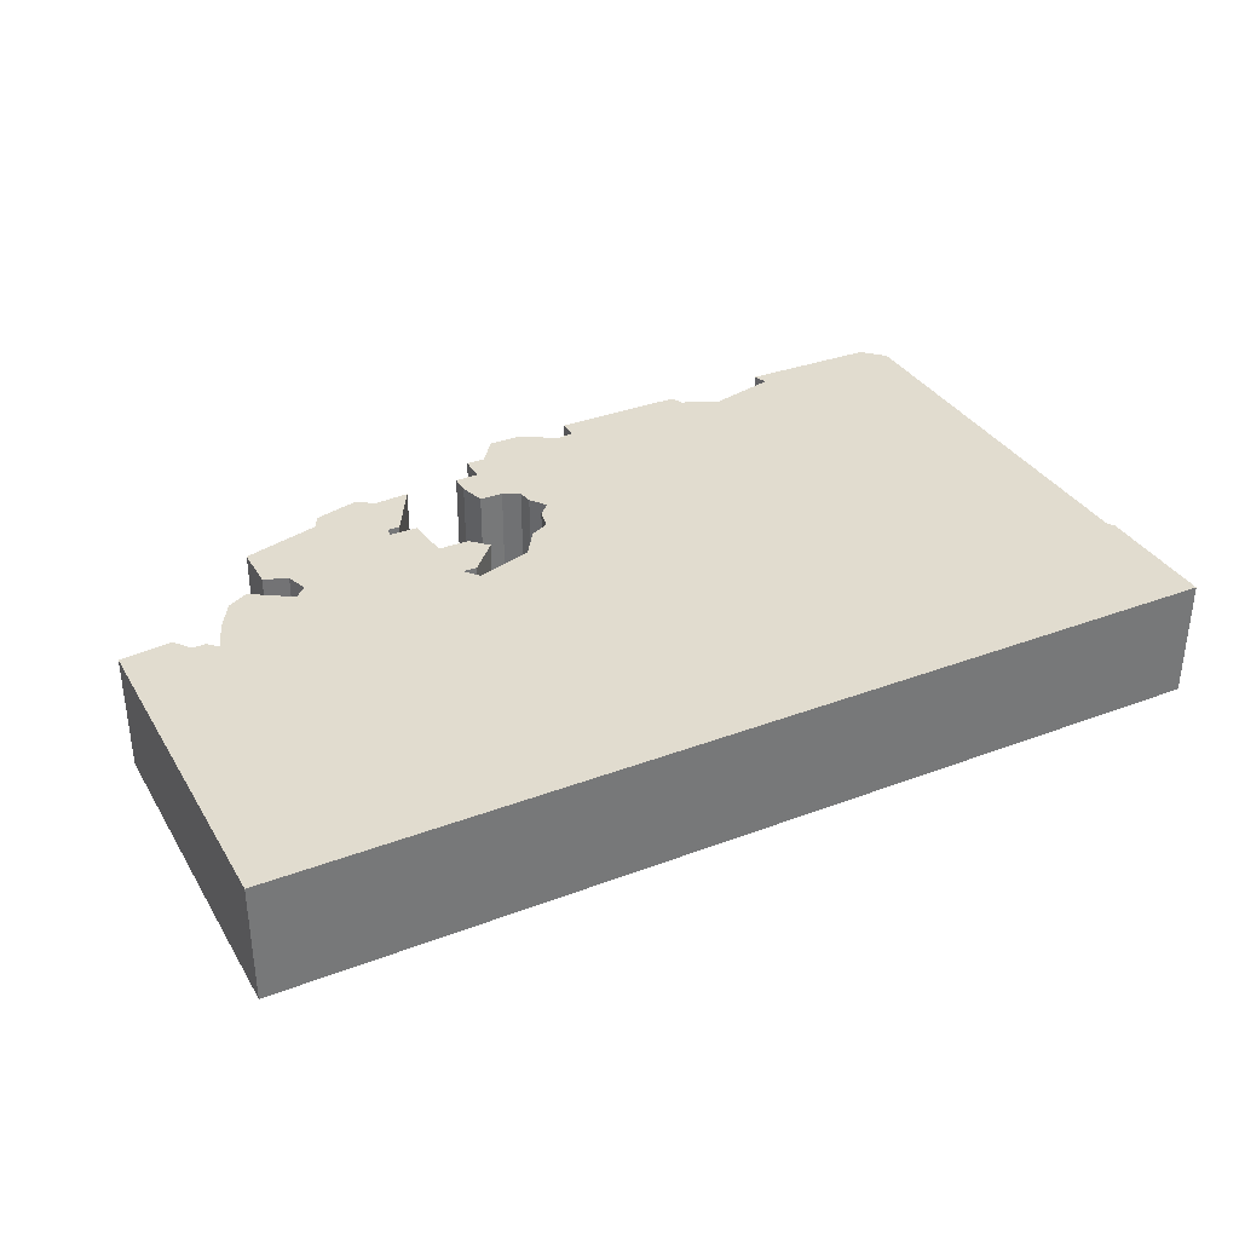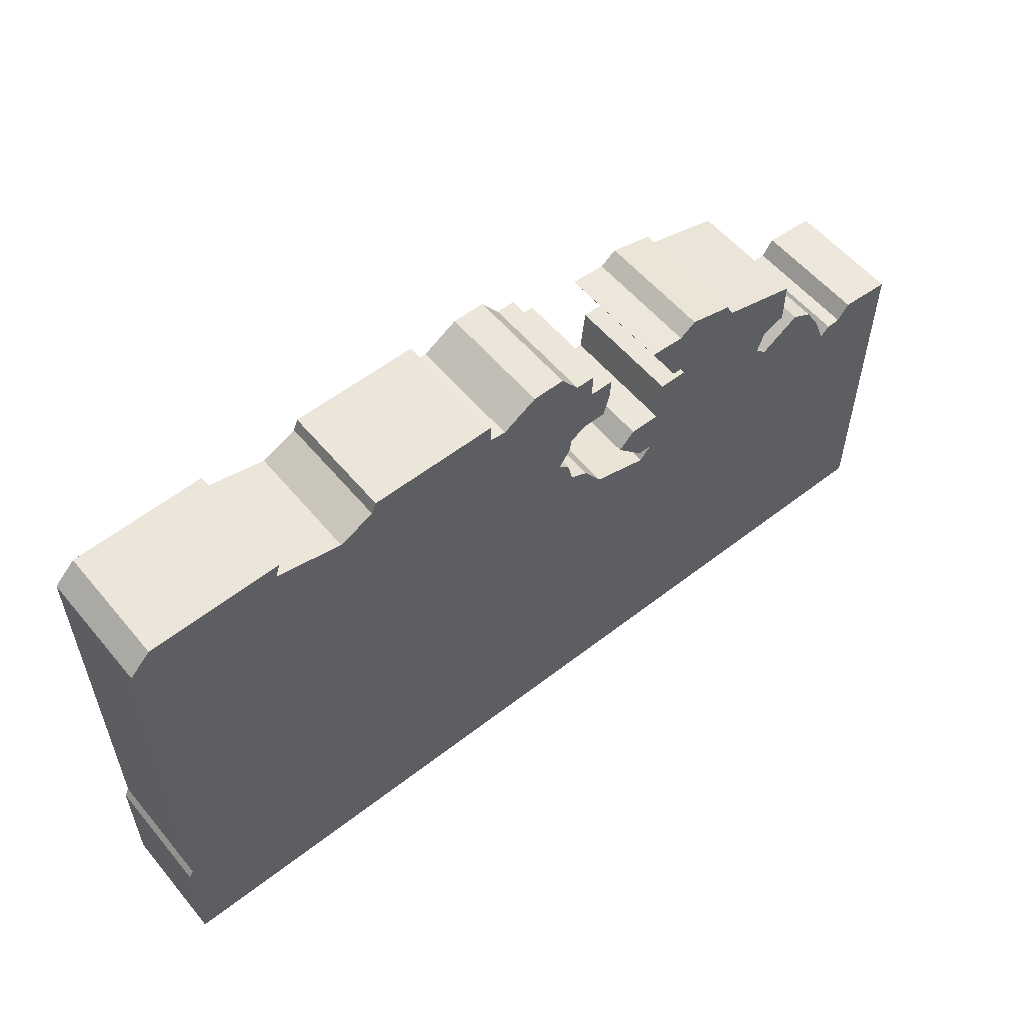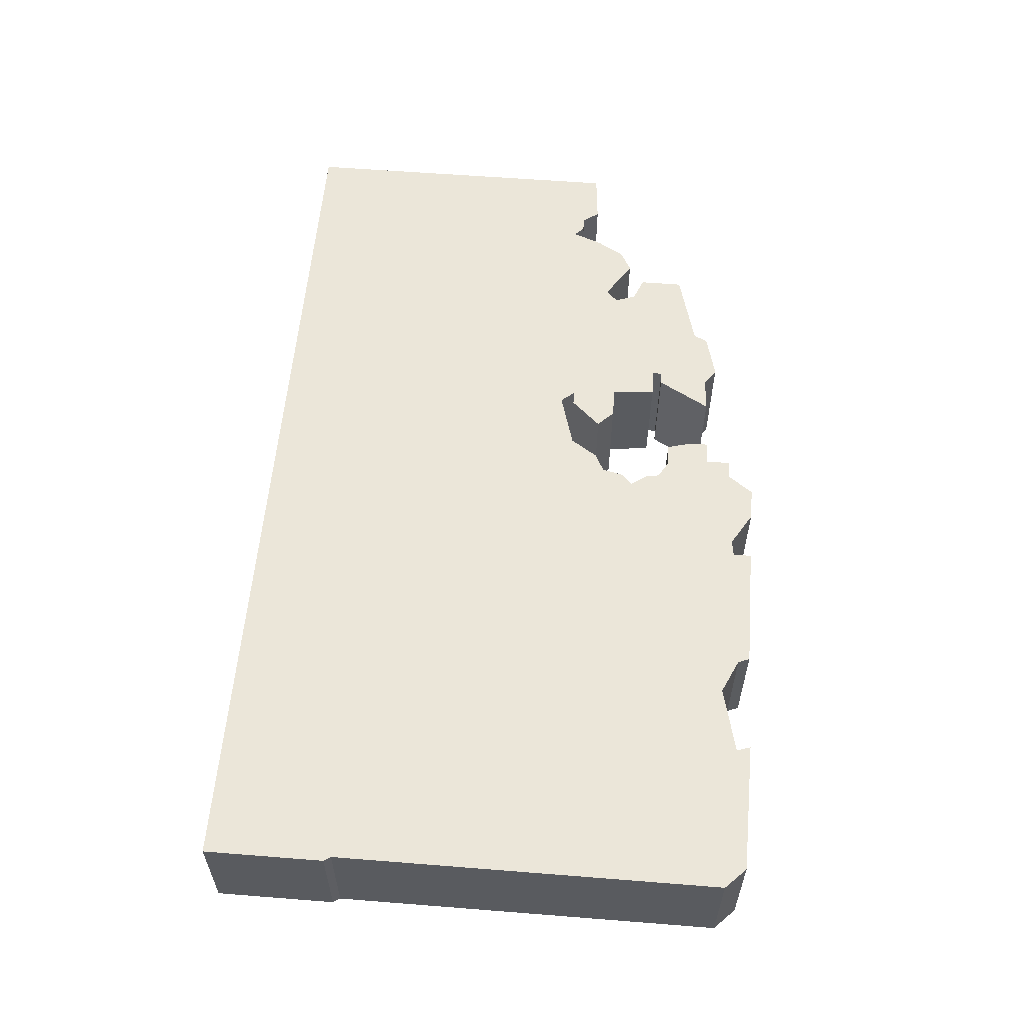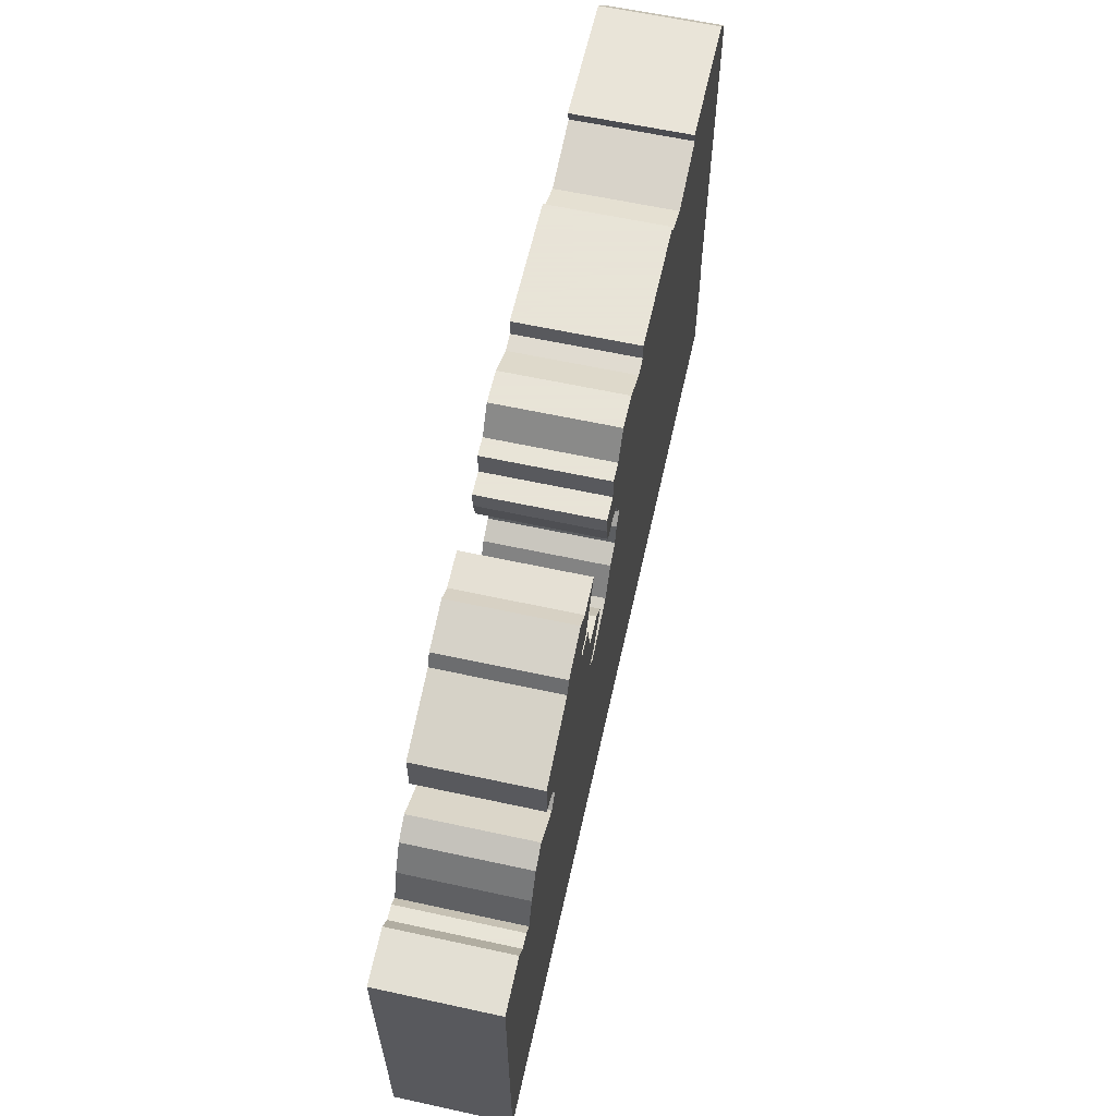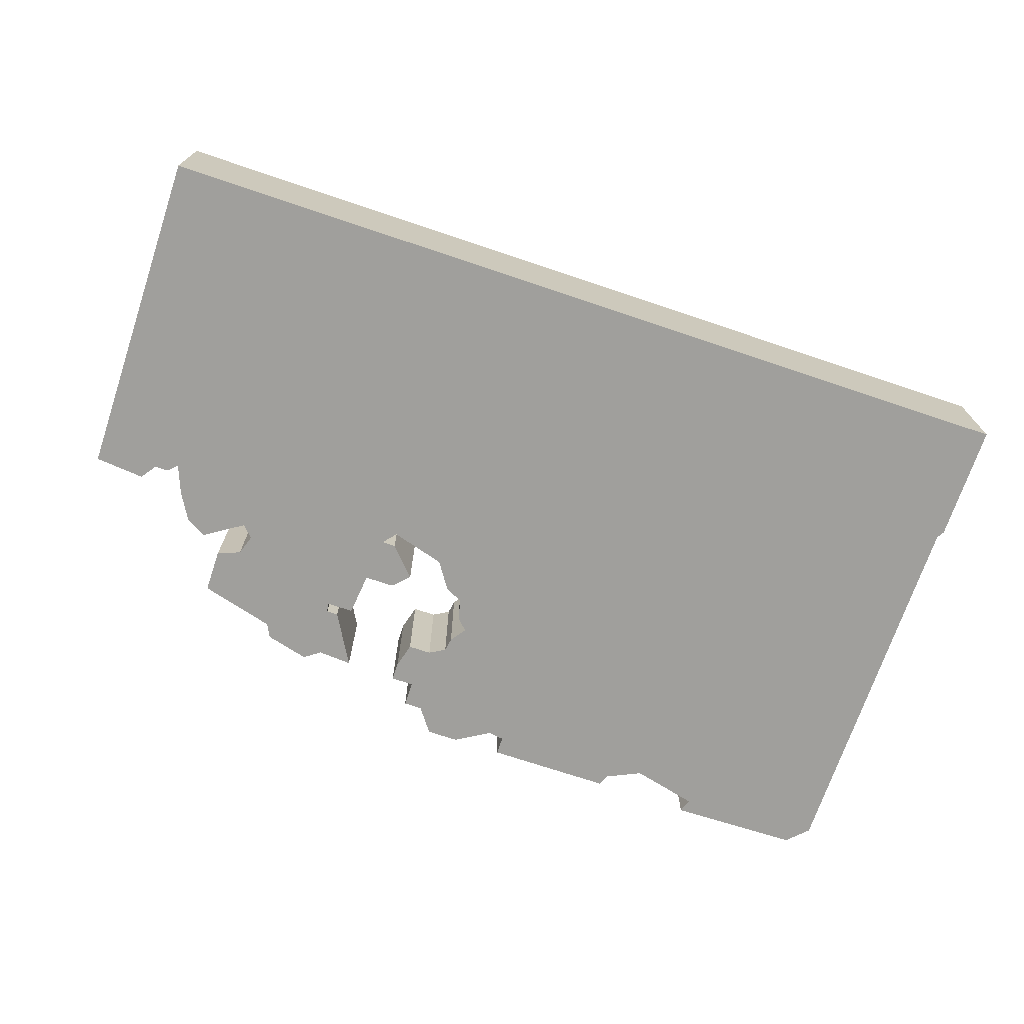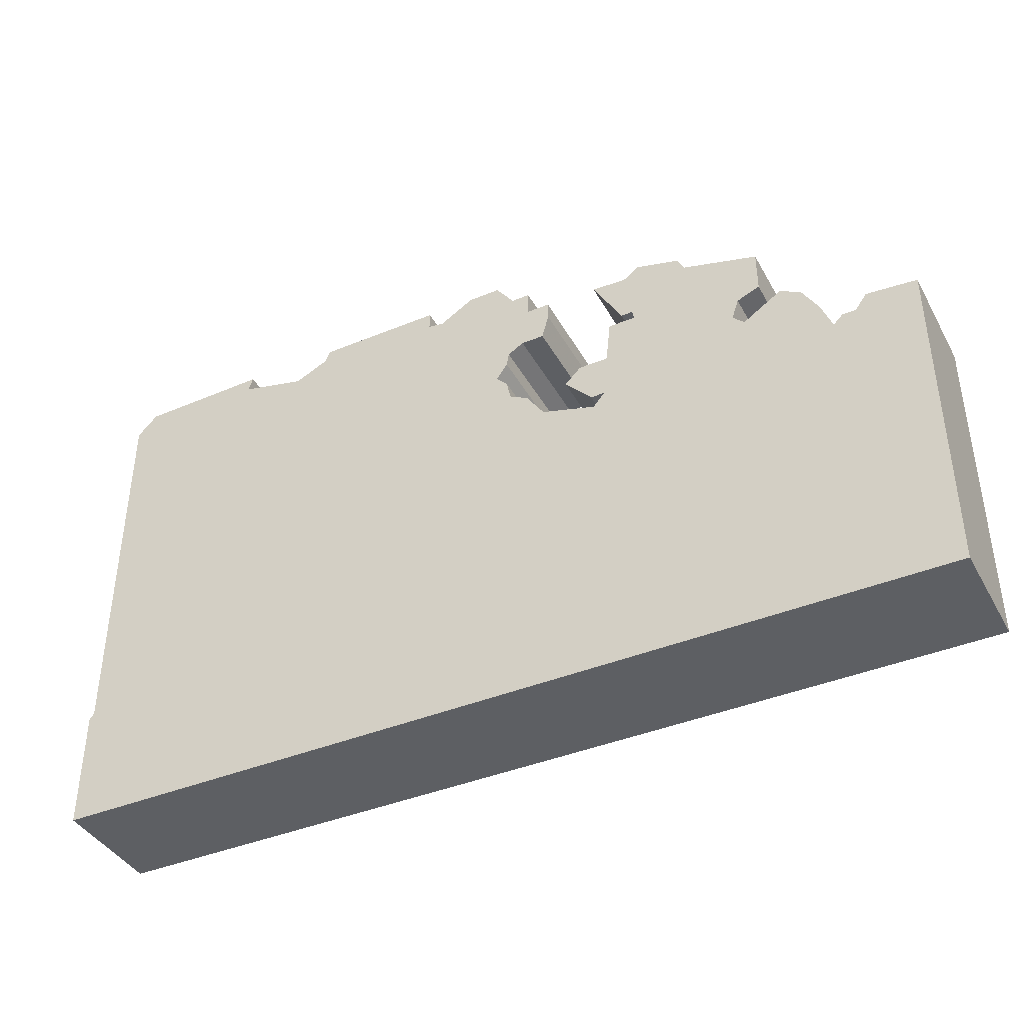
<metadata>
{"format":"obj","ext":"obj","renderer":"f3d","projection":"perspective","resolution":1024,"background":"white","views":[{"elev":34.4,"azim":-27.0,"up":"+Z"},{"elev":56.1,"azim":140.8,"up":"+Y"},{"elev":57.6,"azim":94.7,"up":"+Z"},{"elev":61.4,"azim":-77.5,"up":"+Y"},{"elev":-71.2,"azim":-18.6,"up":"+Z"},{"elev":-40.4,"azim":-153.2,"up":"+Y"}]}
</metadata>
<code>
g sbg_desertmbg001_c_panel01_03
v 1.32 2.27 0
v 1.03 2.2 0
v 0.88 2.27 0
v 0.86 2.32 0
v 0.31 2.32 0
v 0.31 2.24 0
v 0.24 2.23 0
v 0.09 2.32 0
v -0.05 2.32 0
v -0.13 2.21 0
v -0.21 2.21 0
v -0.21 2.1 0
v -0.31 2.1 0
v -0.31 2.02 0
v -0.28 1.91 0
v -0.18 1.91 0
v -0.11 1.87 0
v -0.1 1.81 0
v -0.05 1.74 0
v -0.1 1.69 0
v -0.12 1.6 0
v -0.2 1.56 0
v -0.28 1.44 0
v -0.52 1.37 0
v -0.57 1.43 0
v -0.51 1.43 0
v -0.39 1.56 0
v -0.46 1.63 0
v -0.59 1.63 0
v -0.61 1.82 0
v -0.73 1.82 0
v -0.72 1.86 0
v -0.67 1.86 0
v -0.54 2.09 0
v -0.69 2.08 0
v -0.76 2.13 0
v -0.95 2.08 0
v -0.98 2.02 0
v -1.31 1.93 0
v -1.31 1.74 0
v -1.21 1.7 0
v -1.18 1.61 0
v -1.23 1.56 0
v -1.4 1.67 0
v -1.49 1.62 0
v -1.56 1.5 0
v -1.61 1.37 0
v -1.65 1.41 0
v -1.71 1.41 0
v -1.76 1.48 0
v -1.98 1.46 0
v -1.98 0 0
v 1.98 0 0
v 1.98 0.52 0
v 1.96 0.55 0
v 1.96 2.23 0
v 1.87 2.32 0
v 1.3 2.33 0
v 1.32 2.27 0.5
v 1.03 2.2 0.5
v 0.88 2.27 0.5
v 0.86 2.32 0.5
v 0.31 2.32 0.5
v 0.31 2.24 0.5
v 0.24 2.23 0.5
v 0.09 2.32 0.5
v -0.05 2.32 0.5
v -0.13 2.21 0.5
v -0.21 2.21 0.5
v -0.21 2.1 0.5
v -0.31 2.1 0.5
v -0.31 2.02 0.5
v -0.28 1.91 0.5
v -0.18 1.91 0.5
v -0.11 1.87 0.5
v -0.1 1.81 0.5
v -0.05 1.74 0.5
v -0.1 1.69 0.5
v -0.12 1.6 0.5
v -0.2 1.56 0.5
v -0.28 1.44 0.5
v -0.52 1.37 0.5
v -0.57 1.43 0.5
v -0.51 1.43 0.5
v -0.39 1.56 0.5
v -0.46 1.63 0.5
v -0.59 1.63 0.5
v -0.61 1.82 0.5
v -0.73 1.82 0.5
v -0.72 1.86 0.5
v -0.67 1.86 0.5
v -0.54 2.09 0.5
v -0.69 2.08 0.5
v -0.76 2.13 0.5
v -0.95 2.08 0.5
v -0.98 2.02 0.5
v -1.31 1.93 0.5
v -1.31 1.74 0.5
v -1.21 1.7 0.5
v -1.18 1.61 0.5
v -1.23 1.56 0.5
v -1.4 1.67 0.5
v -1.49 1.62 0.5
v -1.56 1.5 0.5
v -1.61 1.37 0.5
v -1.65 1.41 0.5
v -1.71 1.41 0.5
v -1.76 1.48 0.5
v -1.98 1.46 0.5
v -1.98 0 0.5
v 1.98 0 0.5
v 1.98 0.52 0.5
v 1.96 0.55 0.5
v 1.96 2.23 0.5
v 1.87 2.32 0.5
v 1.3 2.33 0.5
g sbg_desertmbg001_c_panel01_03_0
f 58 57 1
f 57 56 1
f 55 54 53
f 53 52 24
f 52 51 49
f 51 50 49
f 52 49 47
f 49 48 47
f 52 47 24
f 43 24 47
f 46 43 47
f 45 44 43
f 45 43 46
f 41 40 39
f 41 39 38
f 42 41 31
f 32 31 38
f 38 37 32
f 35 32 36
f 43 42 25
f 37 36 32
f 33 32 35
f 34 33 35
f 41 38 31
f 42 31 29
f 31 30 29
f 42 29 25
f 29 28 26
f 28 27 26
f 29 26 25
f 43 25 24
f 53 24 23
f 55 53 23
f 23 22 21
f 55 23 21
f 21 20 19
f 21 19 2
f 19 18 17
f 19 17 7
f 16 15 14
f 16 14 12
f 17 16 12
f 14 13 12
f 10 7 17
f 12 11 10
f 12 10 17
f 8 7 10
f 9 8 10
f 19 7 6
f 3 2 19
f 6 3 19
f 5 4 6
f 4 3 6
f 55 21 2
f 55 2 1
f 56 55 1
f 58 115 57
f 115 58 116
f 1 116 58
f 116 1 59
f 57 114 56
f 114 57 115
f 54 111 53
f 111 54 112
f 55 112 54
f 112 55 113
f 53 110 52
f 110 53 111
f 52 109 51
f 109 52 110
f 50 107 49
f 107 50 108
f 51 108 50
f 108 51 109
f 48 105 47
f 105 48 106
f 49 106 48
f 106 49 107
f 47 104 46
f 104 47 105
f 44 101 43
f 101 44 102
f 45 102 44
f 102 45 103
f 46 103 45
f 103 46 104
f 40 97 39
f 97 40 98
f 41 98 40
f 98 41 99
f 39 96 38
f 96 39 97
f 42 99 41
f 99 42 100
f 32 89 31
f 89 32 90
f 38 95 37
f 95 38 96
f 36 93 35
f 93 36 94
f 43 100 42
f 100 43 101
f 37 94 36
f 94 37 95
f 33 90 32
f 90 33 91
f 34 91 33
f 91 34 92
f 35 92 34
f 92 35 93
f 30 87 29
f 87 30 88
f 31 88 30
f 88 31 89
f 29 86 28
f 86 29 87
f 27 84 26
f 84 27 85
f 28 85 27
f 85 28 86
f 26 83 25
f 83 26 84
f 25 82 24
f 82 25 83
f 24 81 23
f 81 24 82
f 22 79 21
f 79 22 80
f 23 80 22
f 80 23 81
f 20 77 19
f 77 20 78
f 21 78 20
f 78 21 79
f 18 75 17
f 75 18 76
f 19 76 18
f 76 19 77
f 15 72 14
f 72 15 73
f 16 73 15
f 73 16 74
f 17 74 16
f 74 17 75
f 13 70 12
f 70 13 71
f 14 71 13
f 71 14 72
f 11 68 10
f 68 11 69
f 12 69 11
f 69 12 70
f 8 65 7
f 65 8 66
f 9 66 8
f 66 9 67
f 10 67 9
f 67 10 68
f 7 64 6
f 64 7 65
f 3 60 2
f 60 3 61
f 5 62 4
f 62 5 63
f 6 63 5
f 63 6 64
f 4 61 3
f 61 4 62
f 2 59 1
f 59 2 60
f 56 113 55
f 113 56 114
f 59 115 116
f 59 114 115
f 111 112 113
f 82 110 111
f 107 109 110
f 107 108 109
f 105 107 110
f 105 106 107
f 82 105 110
f 105 82 101
f 105 101 104
f 101 102 103
f 104 101 103
f 97 98 99
f 96 97 99
f 89 99 100
f 96 89 90
f 90 95 96
f 94 90 93
f 83 100 101
f 90 94 95
f 93 90 91
f 93 91 92
f 89 96 99
f 87 89 100
f 87 88 89
f 83 87 100
f 84 86 87
f 84 85 86
f 83 84 87
f 82 83 101
f 81 82 111
f 81 111 113
f 79 80 81
f 79 81 113
f 77 78 79
f 60 77 79
f 75 76 77
f 65 75 77
f 72 73 74
f 70 72 74
f 70 74 75
f 70 71 72
f 75 65 68
f 68 69 70
f 75 68 70
f 68 65 66
f 68 66 67
f 64 65 77
f 77 60 61
f 77 61 64
f 64 62 63
f 64 61 62
f 60 79 113
f 59 60 113
f 59 113 114

</code>
